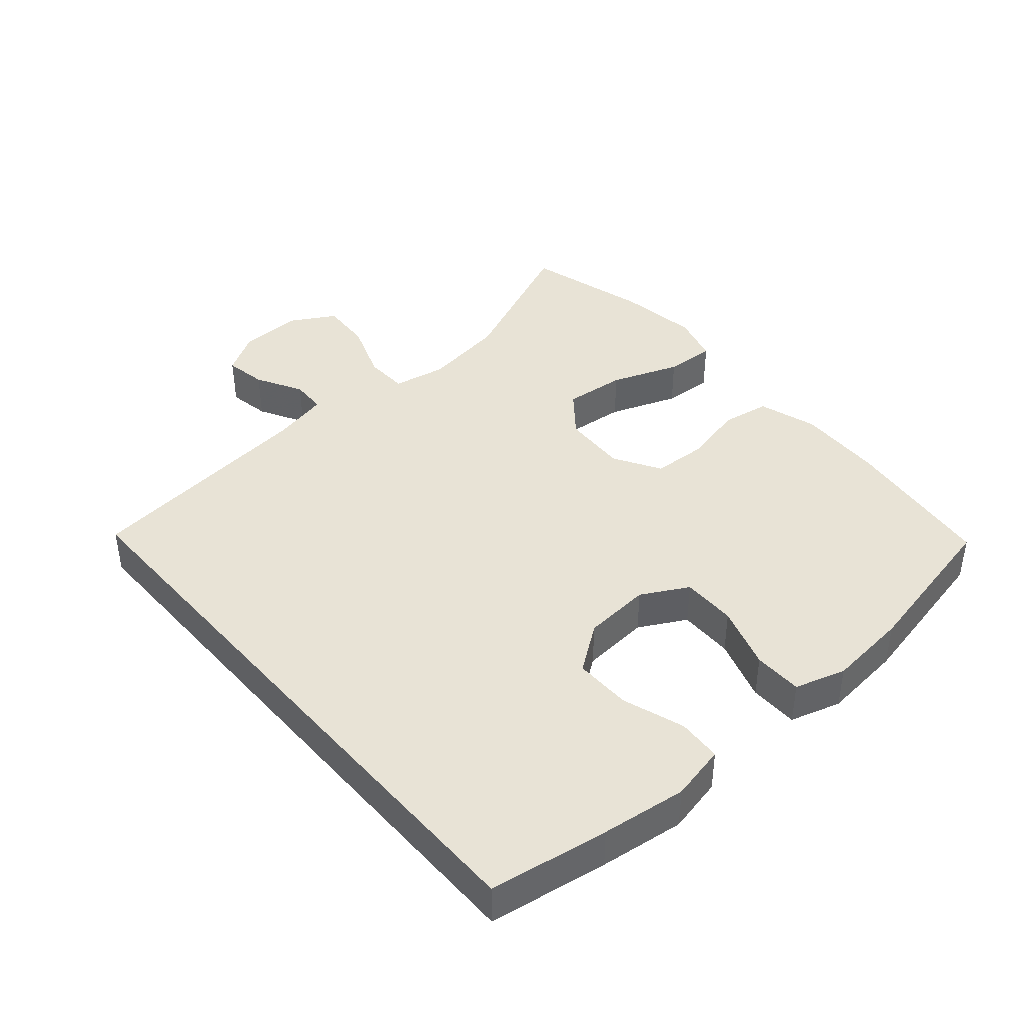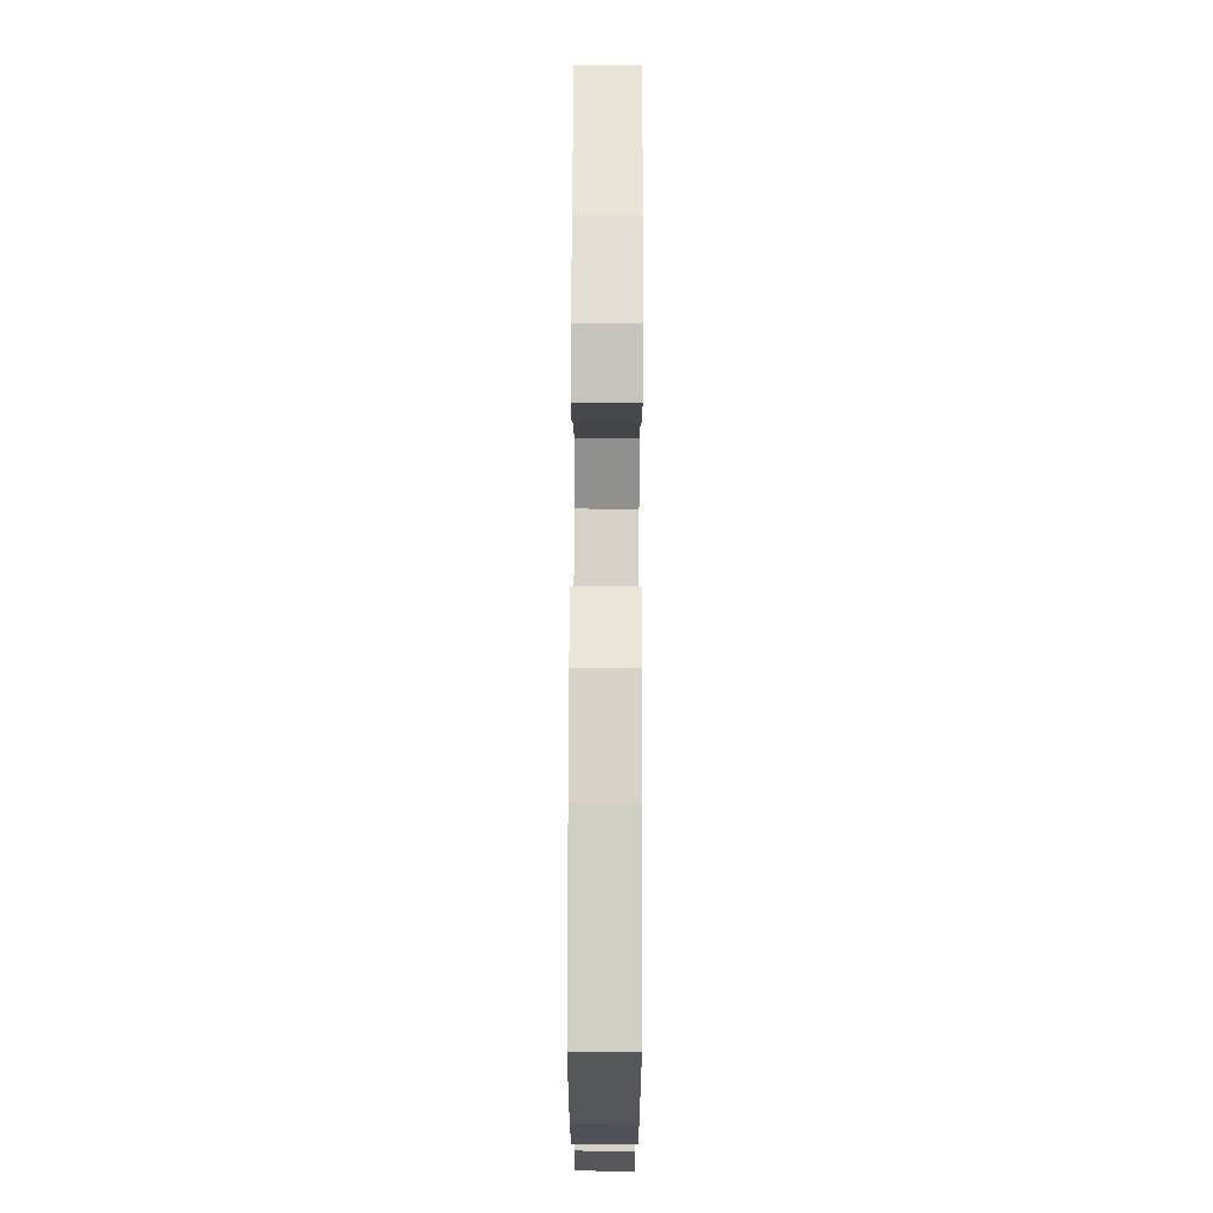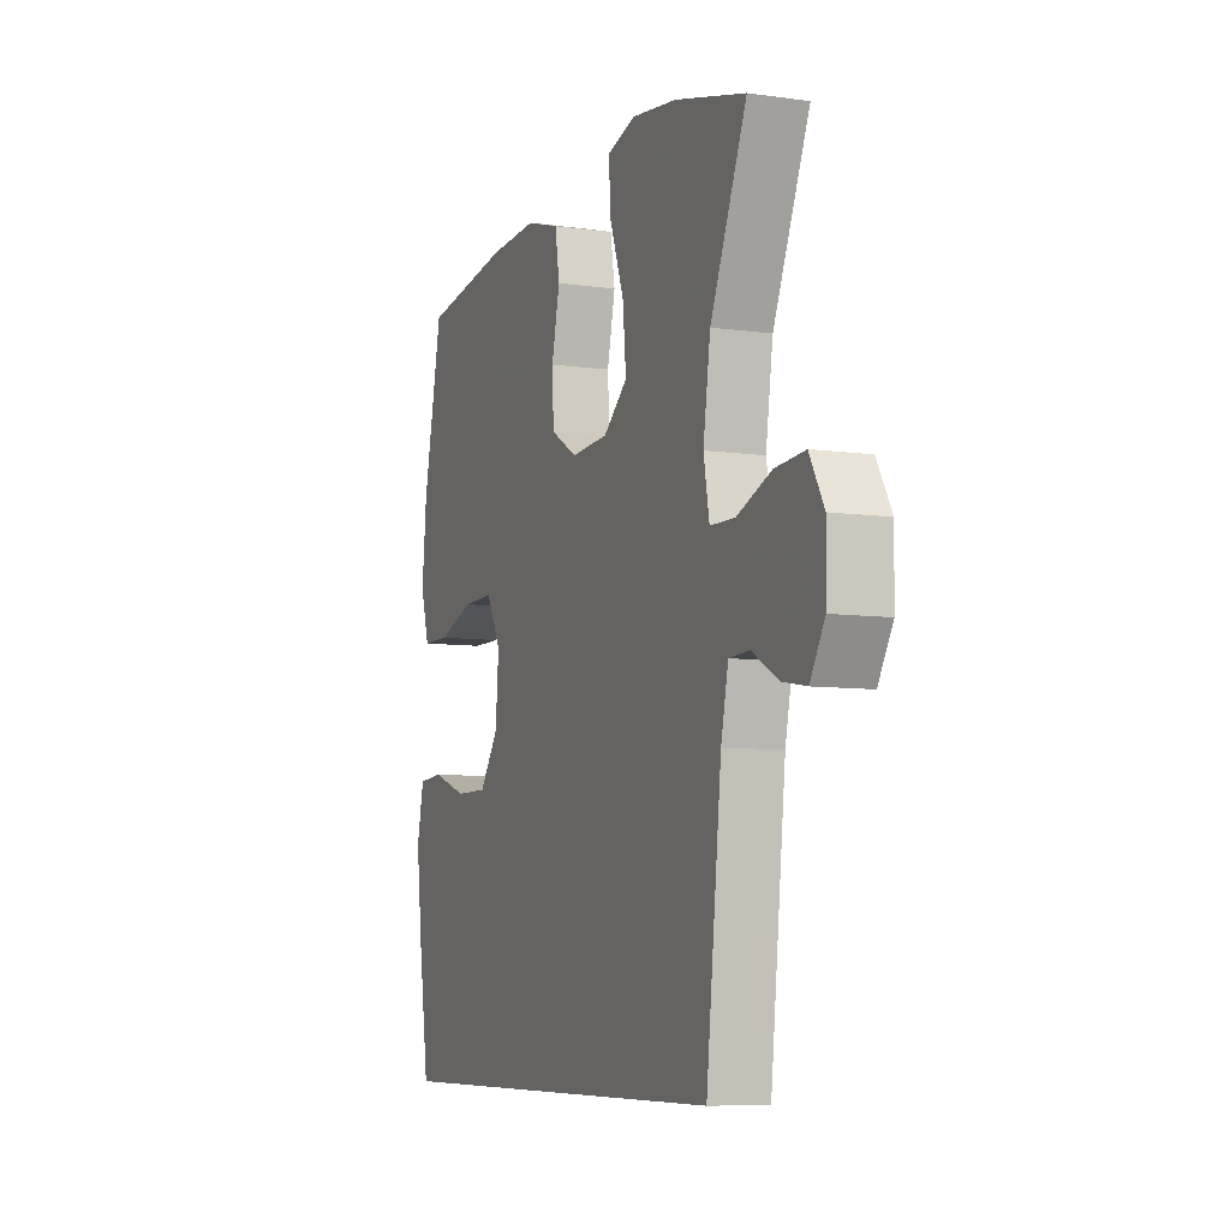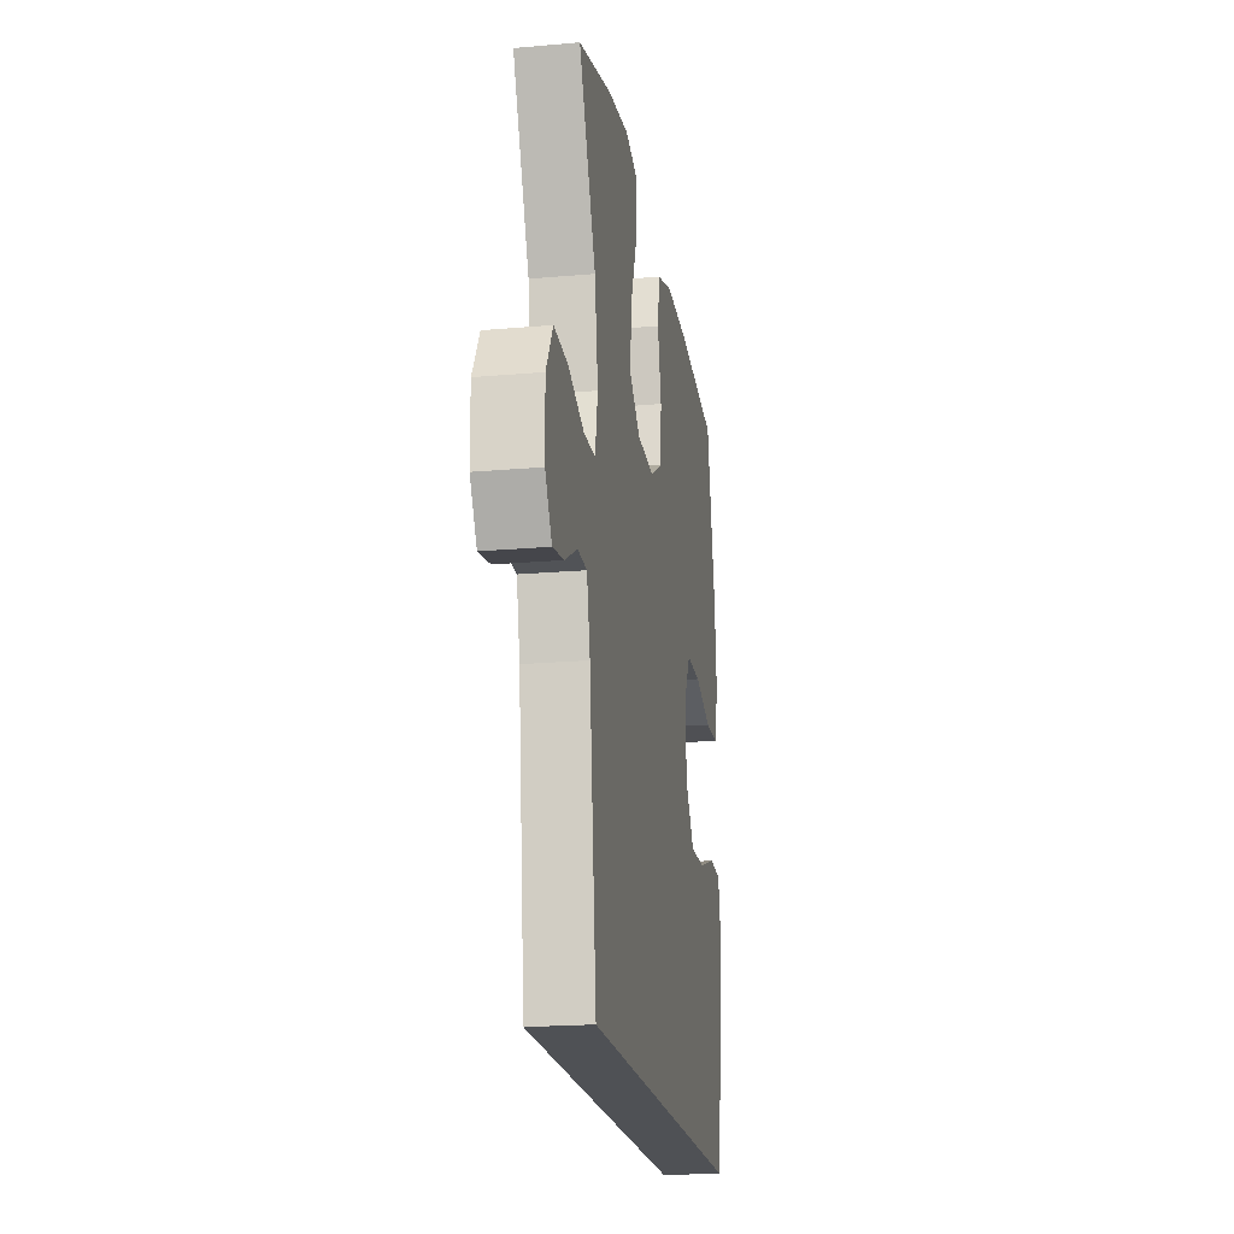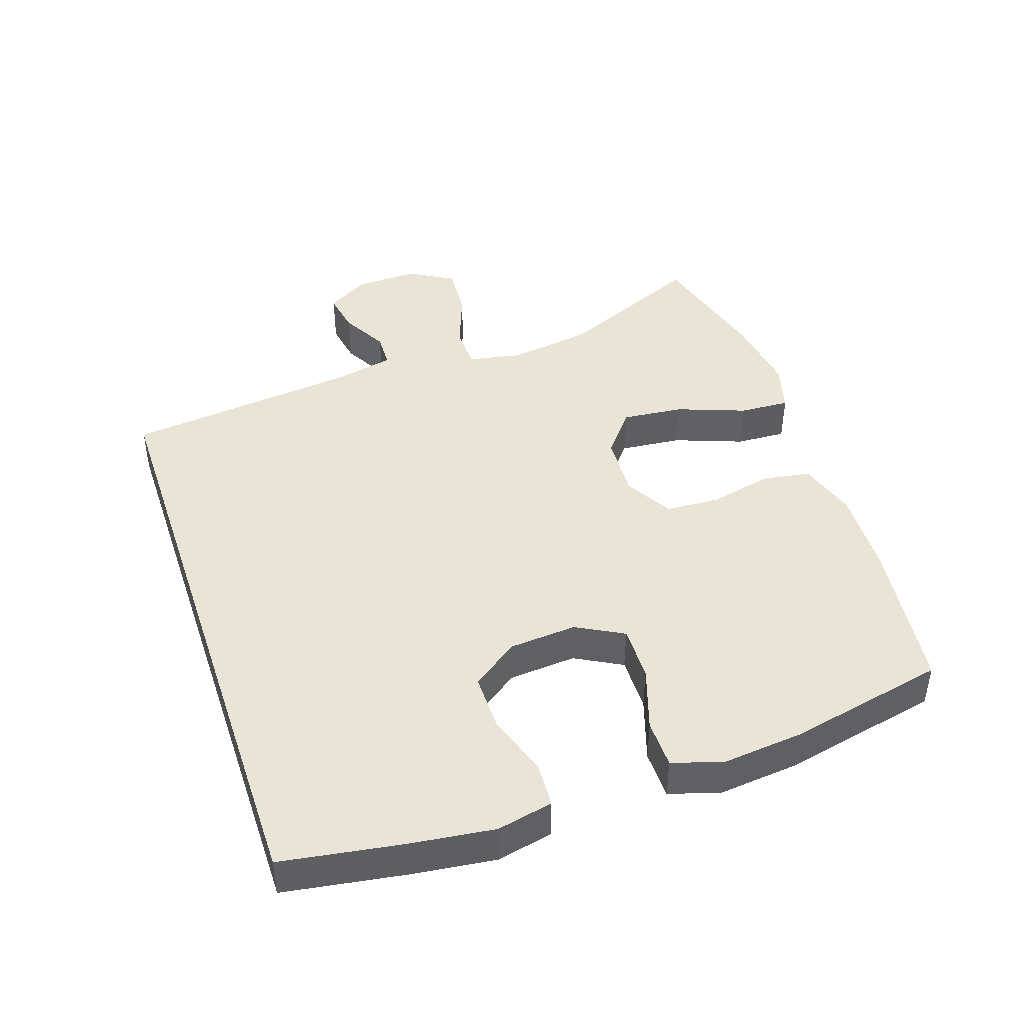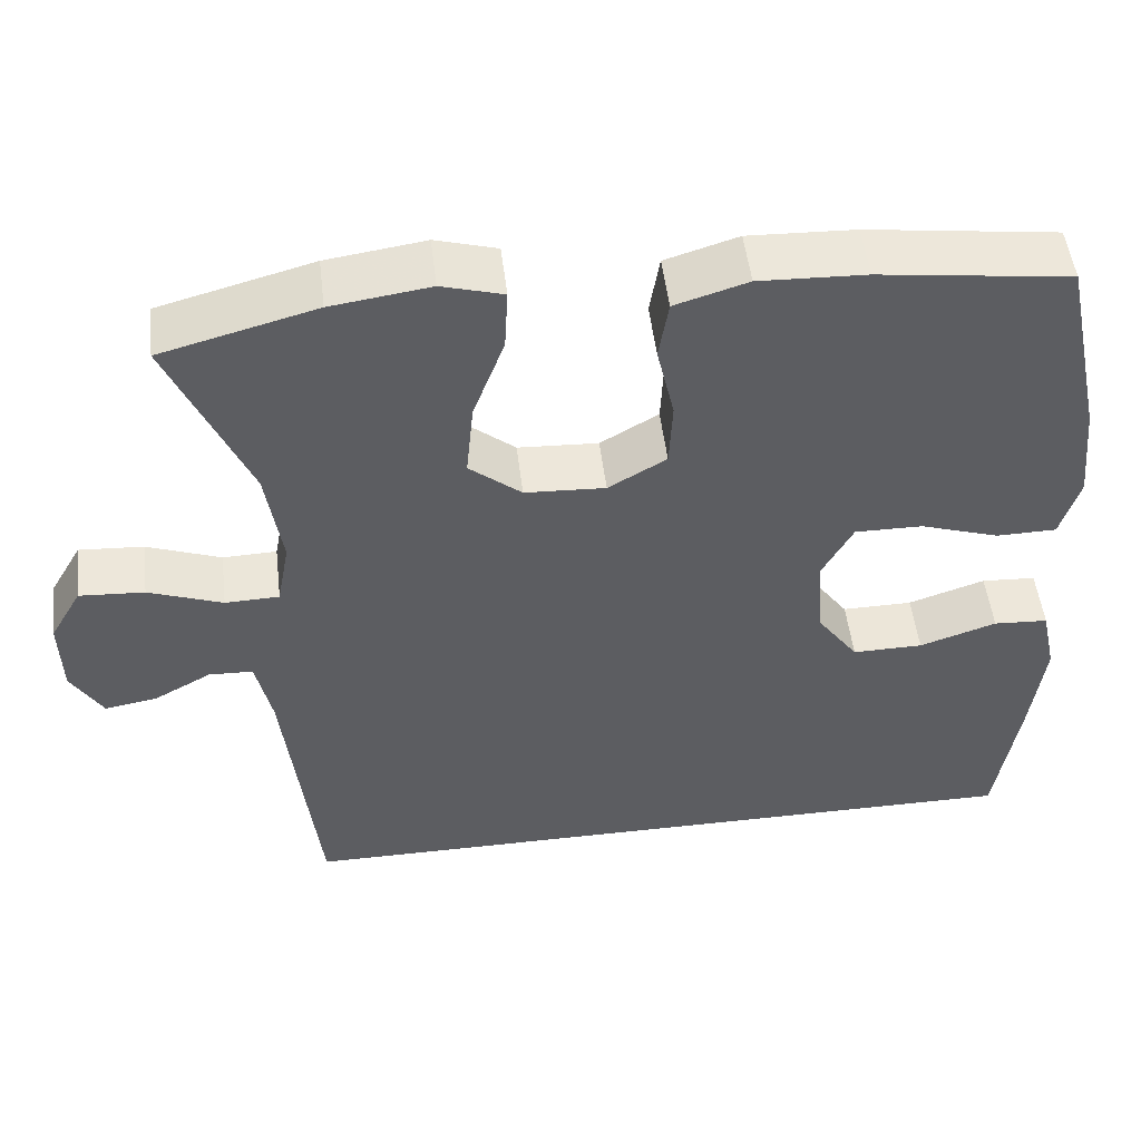
<metadata>
{"format":"obj","ext":"obj","renderer":"f3d","projection":"perspective","resolution":1024,"background":"white","views":[{"elev":41.4,"azim":-130.8,"up":"+Y"},{"elev":75.4,"azim":-89.8,"up":"+Z"},{"elev":-7.8,"azim":68.6,"up":"+Z"},{"elev":-20.0,"azim":99.3,"up":"+Z"},{"elev":43.8,"azim":-108.6,"up":"+Y"},{"elev":50.8,"azim":173.2,"up":"+Z"}]}
</metadata>
<code>
v 0.387 0.07 -0.5
v -0.527 0.07 -0.5
v -0.555 0.07 -0.322
v -0.571 0.07 -0.195
v -0.553 0.07 -0.112
v -0.487 0.07 -0.108
v -0.394 0.07 -0.139
v -0.309 0.07 -0.14
v -0.259 0.07 -0.071
v -0.251 0.07 0.03
v -0.289 0.07 0.1
v -0.371 0.07 0.099
v -0.466 0.07 0.068
v -0.539 0.07 0.069
v -0.562 0.07 0.145
v -0.55 0.07 0.265
v -0.5 0.07 0.5
v -0.27 0.07 0.53
v -0.141 0.07 0.535
v -0.053 0.07 0.508
v -0.041 0.07 0.436
v -0.062 0.07 0.343
v -0.058 0.07 0.262
v 0.012 0.07 0.221
v 0.109 0.07 0.226
v 0.172 0.07 0.277
v 0.163 0.07 0.369
v 0.125 0.07 0.471
v 0.121 0.07 0.546
v 0.195 0.07 0.567
v 0.314 0.07 0.55
v 0.5 0.07 0.5
v 0.405 0.07 0.282
v 0.386 0.07 0.158
v 0.401 0.07 0.078
v 0.466 0.07 0.076
v 0.555 0.07 0.109
v 0.633 0.07 0.114
v 0.671 0.07 0.048
v 0.669 0.07 -0.046
v 0.631 0.07 -0.109
v 0.568 0.07 -0.098
v 0.499 0.07 -0.06
v 0.446 0.07 -0.062
v 0.427 0.07 -0.149
v 0.387 0 -0.5
v -0.527 0 -0.5
v -0.555 0 -0.322
v -0.571 0 -0.195
v -0.553 0 -0.112
v -0.487 0 -0.108
v -0.394 0 -0.139
v -0.309 0 -0.14
v -0.259 0 -0.071
v -0.251 0 0.03
v -0.289 0 0.1
v -0.371 0 0.099
v -0.466 0 0.068
v -0.539 0 0.069
v -0.562 0 0.145
v -0.55 0 0.265
v -0.5 0 0.5
v -0.27 0 0.53
v -0.141 0 0.535
v -0.053 0 0.508
v -0.041 0 0.436
v -0.062 0 0.343
v -0.058 0 0.262
v 0.012 0 0.221
v 0.109 0 0.226
v 0.172 0 0.277
v 0.163 0 0.369
v 0.125 0 0.471
v 0.121 0 0.546
v 0.195 0 0.567
v 0.314 0 0.55
v 0.5 0 0.5
v 0.405 0 0.282
v 0.386 0 0.158
v 0.401 0 0.078
v 0.466 0 0.076
v 0.555 0 0.109
v 0.633 0 0.114
v 0.671 0 0.048
v 0.669 0 -0.046
v 0.631 0 -0.109
v 0.568 0 -0.098
v 0.499 0 -0.06
v 0.446 0 -0.062
v 0.427 0 -0.149
f 40 41 42 43
f 40 43 44
f 39 40 44
f 36 37 38 39
f 35 36 39 44
f 30 31 32 33
f 30 33 34
f 27 28 29 30
f 26 27 30 34
f 25 26 34 35
f 19 20 21 22
f 19 22 23
f 18 19 23
f 17 18 23
f 16 17 23 24
f 12 13 14 15
f 11 12 15 16
f 4 5 6 7
f 4 7 8
f 3 4 8
f 45 1 2 3
f 45 3 8
f 44 45 8 9
f 24 25 35 44
f 11 16 24 44
f 10 11 44
f 9 10 44
f 88 87 86 85
f 89 88 85
f 89 85 84
f 84 83 82 81
f 89 84 81 80
f 78 77 76 75
f 79 78 75
f 75 74 73 72
f 79 75 72 71
f 80 79 71 70
f 67 66 65 64
f 68 67 64
f 68 64 63
f 68 63 62
f 69 68 62 61
f 60 59 58 57
f 61 60 57 56
f 52 51 50 49
f 53 52 49
f 53 49 48
f 48 47 46 90
f 53 48 90
f 54 53 90 89
f 89 80 70 69
f 89 69 61 56
f 89 56 55
f 89 55 54
f 1 46 47 2
f 2 47 48 3
f 3 48 49 4
f 4 49 50 5
f 5 50 51 6
f 6 51 52 7
f 7 52 53 8
f 8 53 54 9
f 9 54 55 10
f 10 55 56 11
f 11 56 57 12
f 12 57 58 13
f 13 58 59 14
f 14 59 60 15
f 15 60 61 16
f 16 61 62 17
f 17 62 63 18
f 18 63 64 19
f 19 64 65 20
f 20 65 66 21
f 21 66 67 22
f 22 67 68 23
f 23 68 69 24
f 24 69 70 25
f 25 70 71 26
f 26 71 72 27
f 27 72 73 28
f 28 73 74 29
f 29 74 75 30
f 30 75 76 31
f 31 76 77 32
f 32 77 78 33
f 33 78 79 34
f 34 79 80 35
f 35 80 81 36
f 36 81 82 37
f 37 82 83 38
f 38 83 84 39
f 39 84 85 40
f 40 85 86 41
f 41 86 87 42
f 42 87 88 43
f 43 88 89 44
f 44 89 90 45
f 45 90 46 1

</code>
